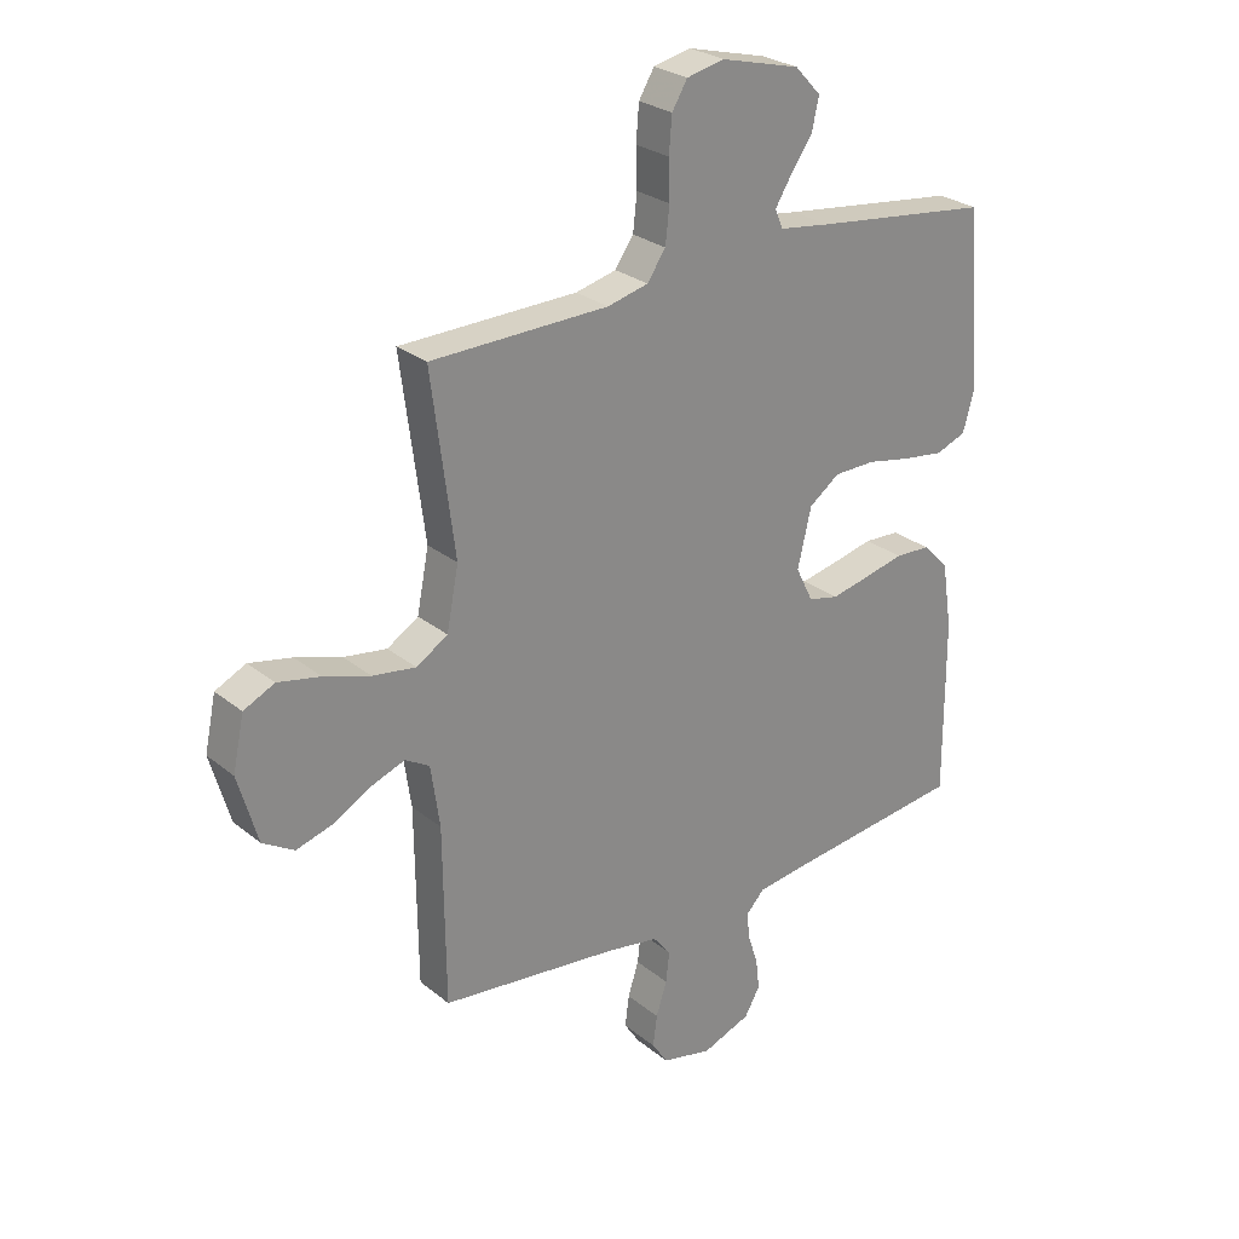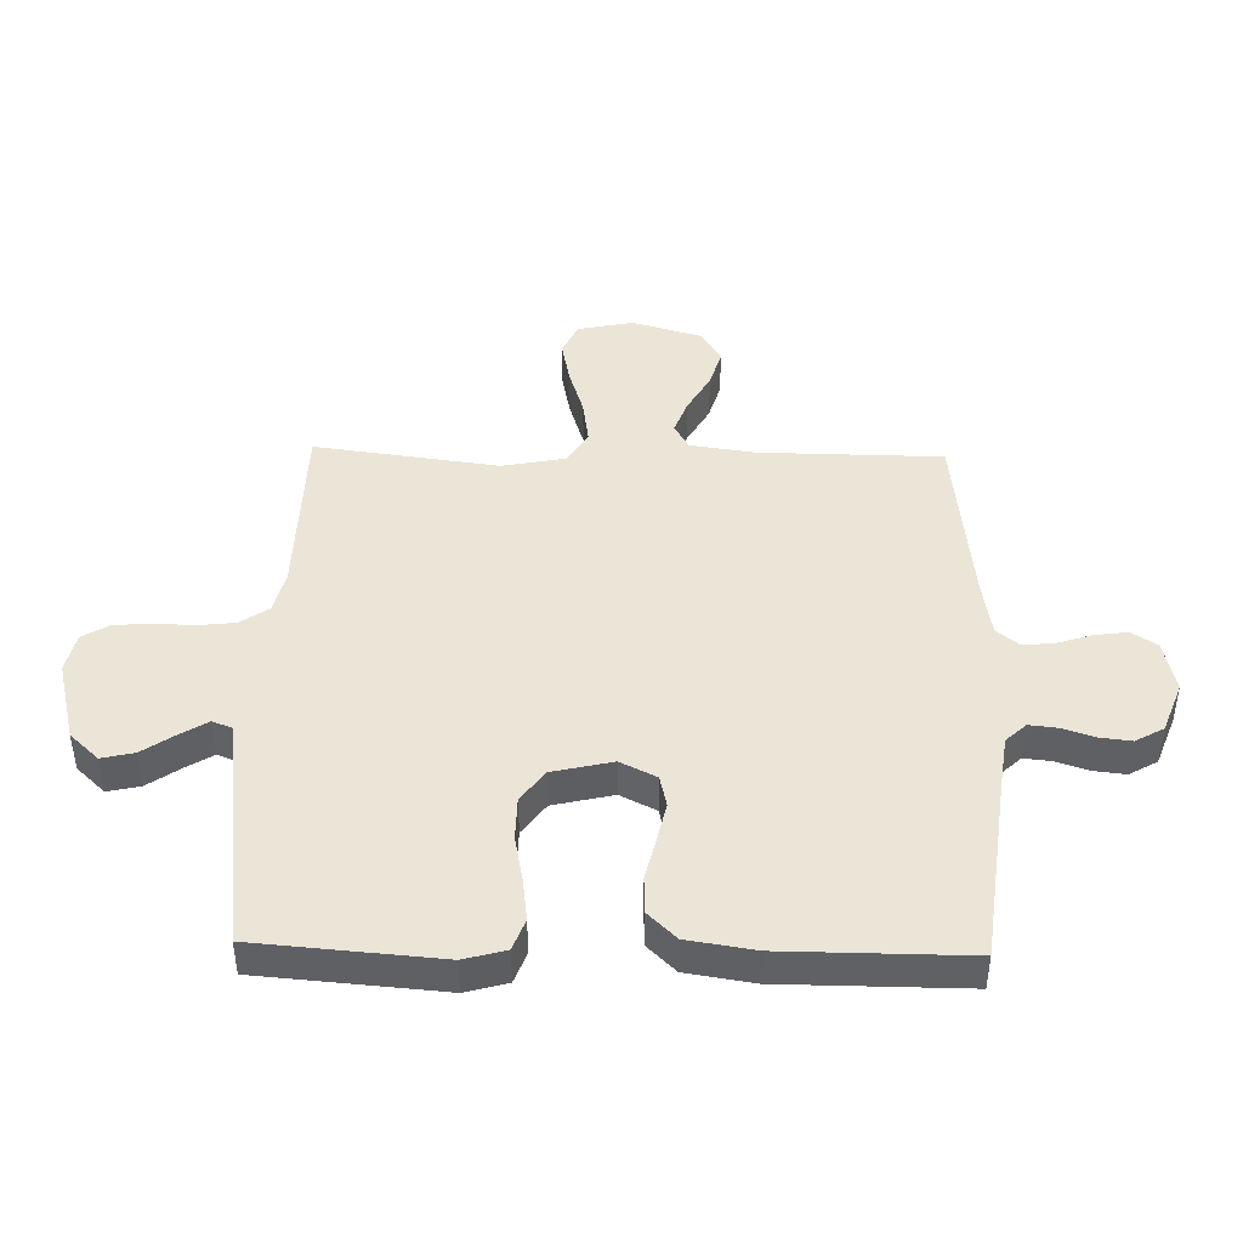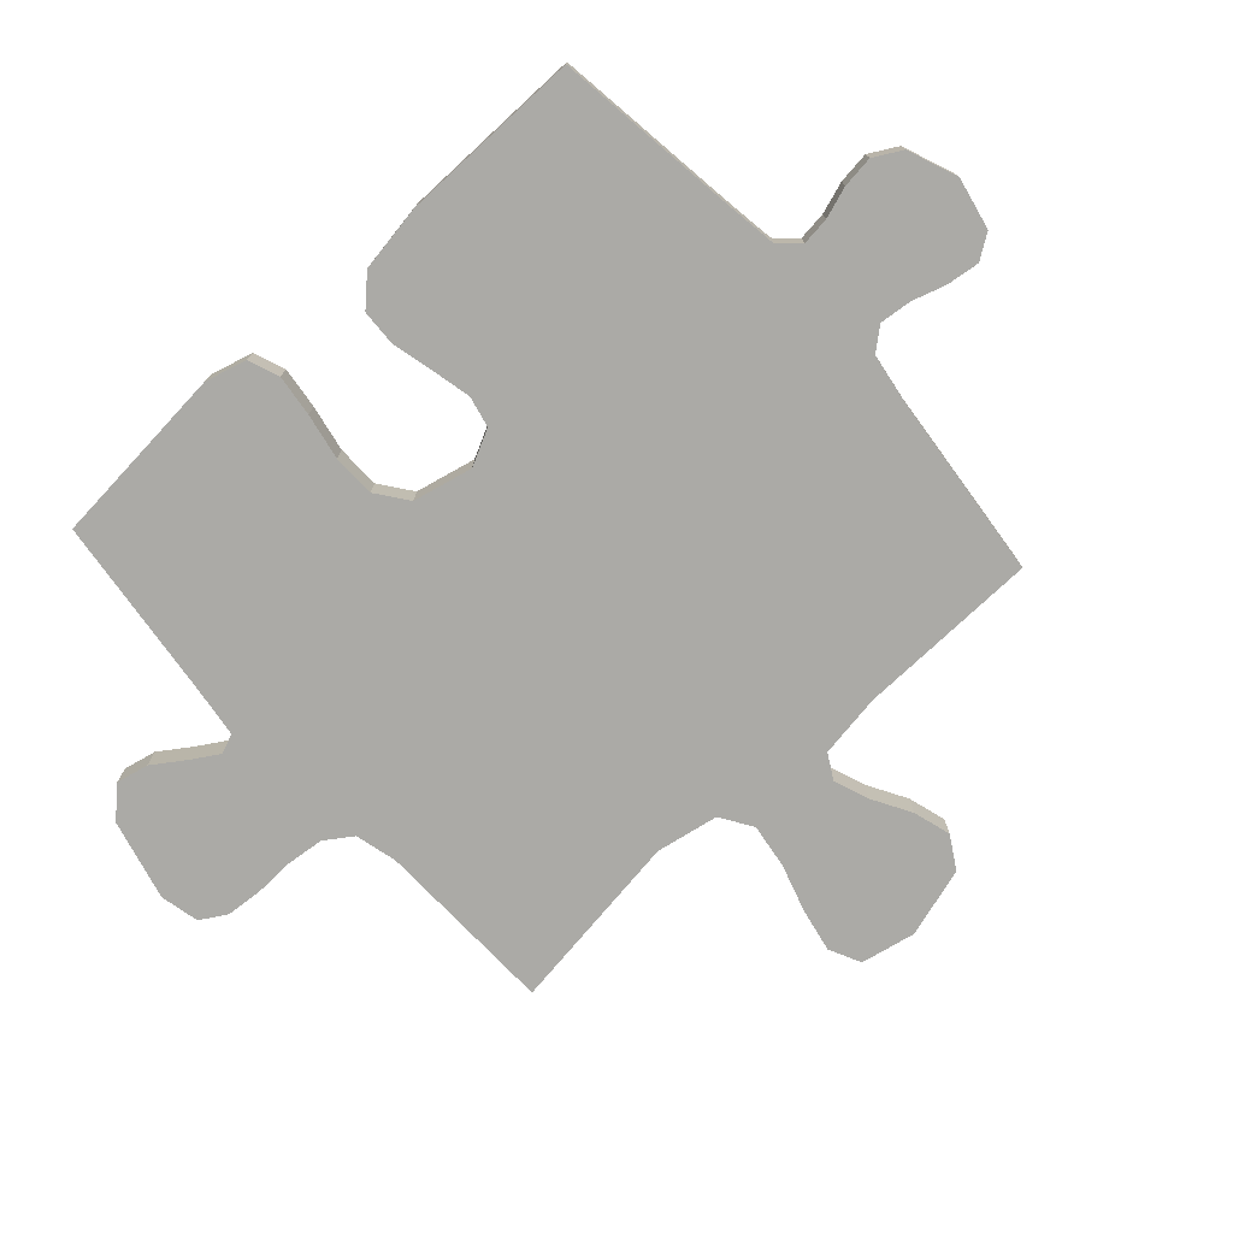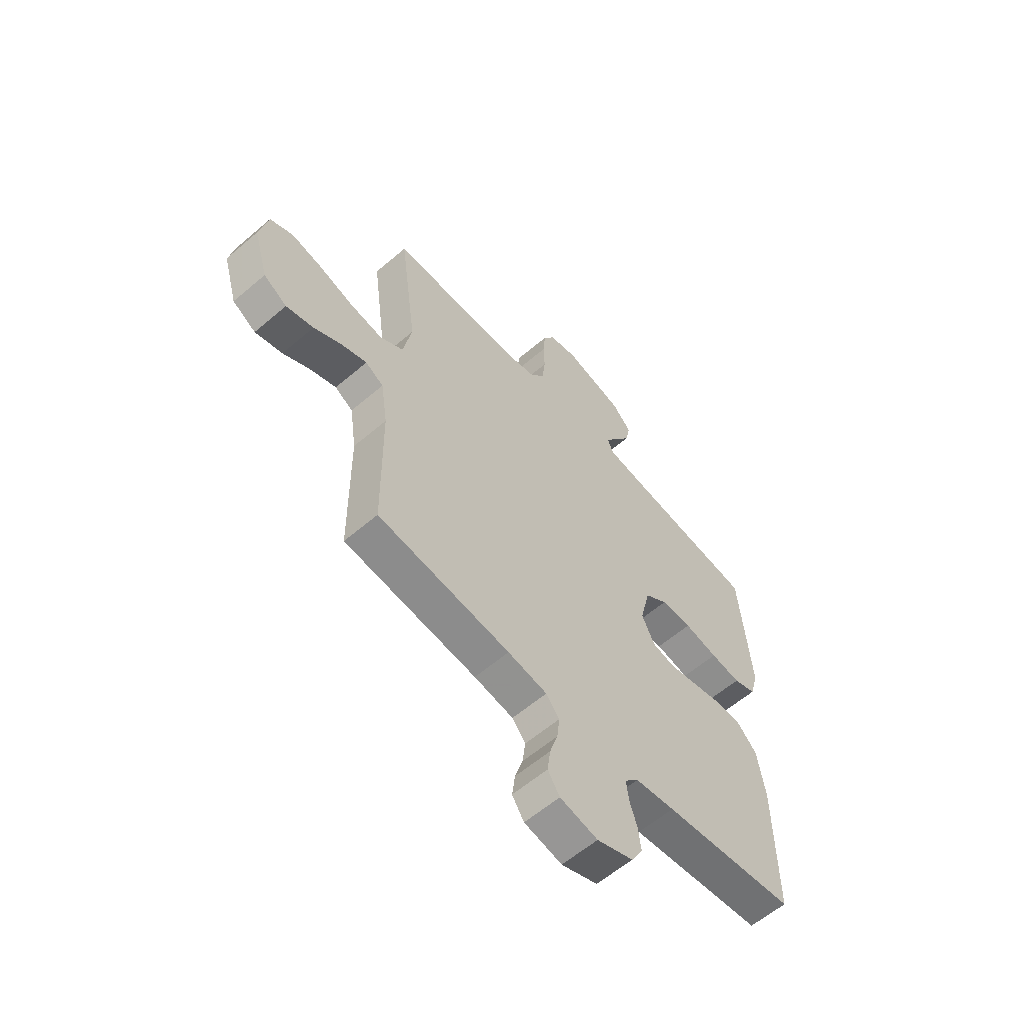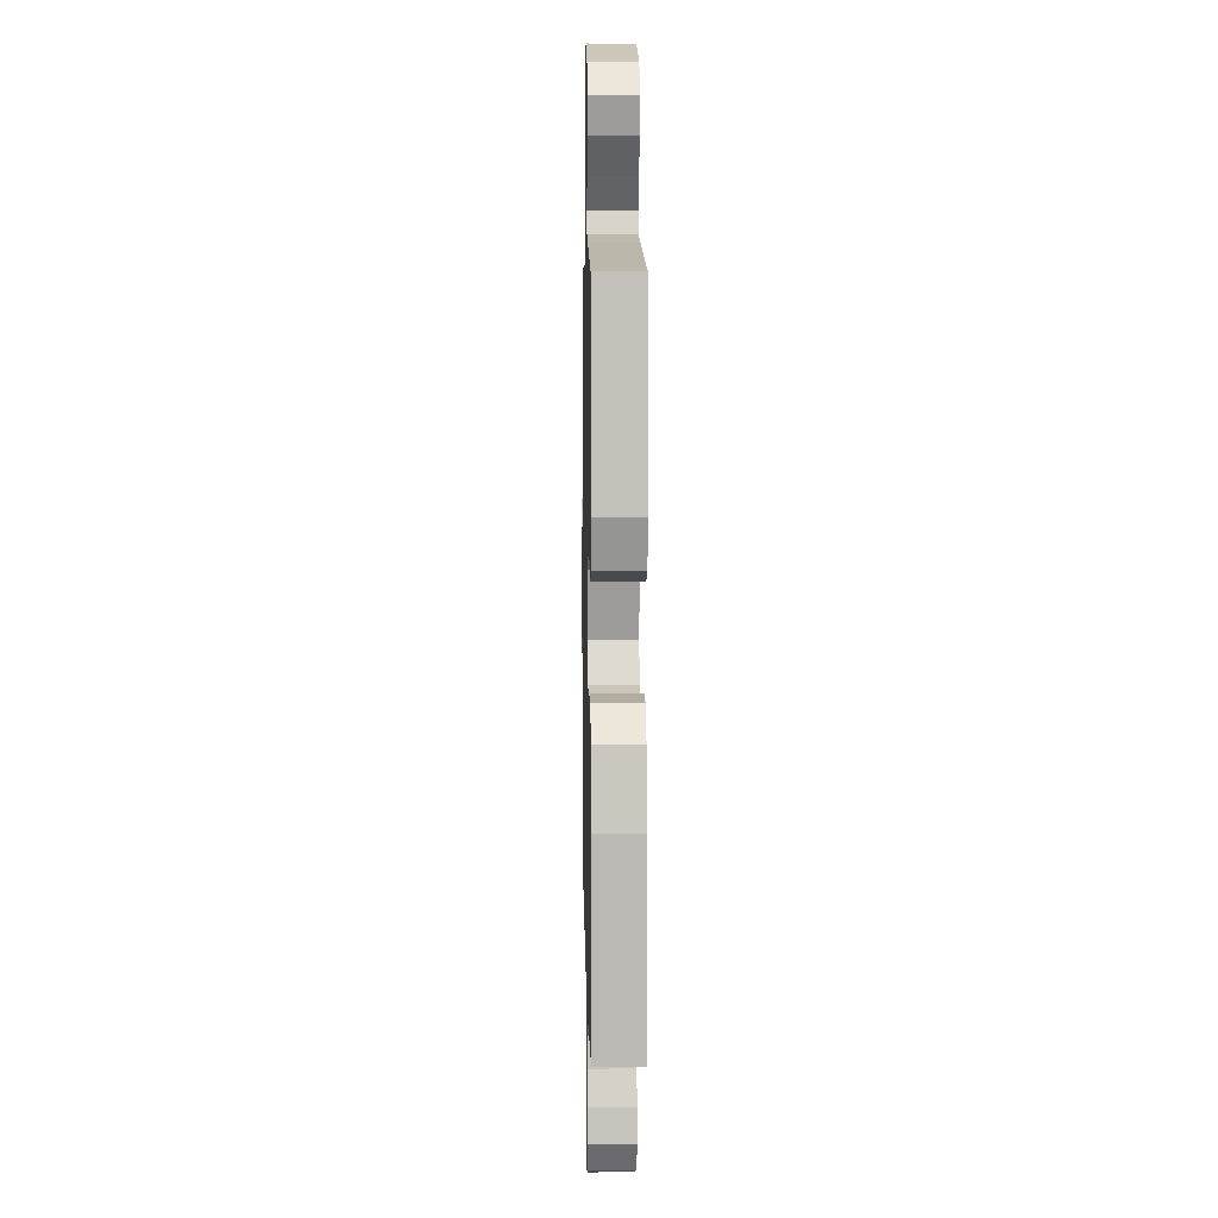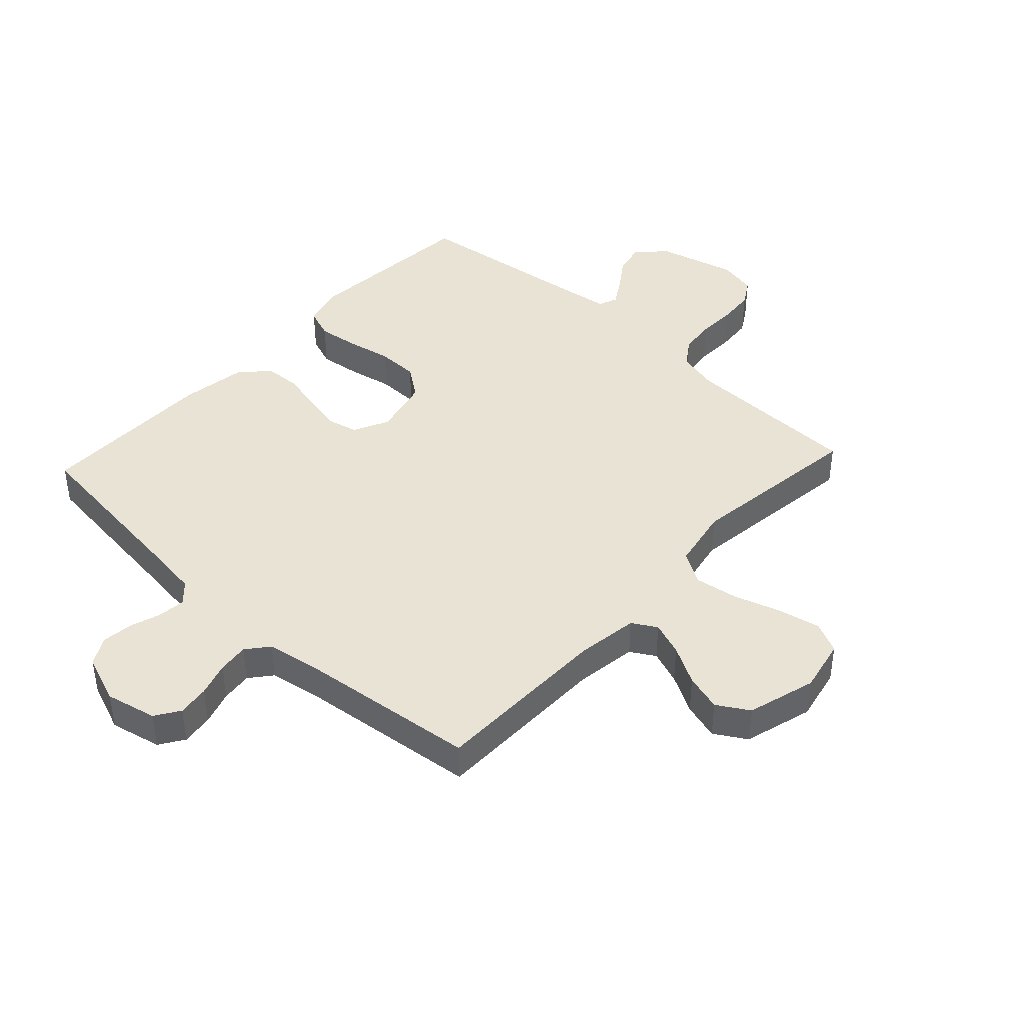
<metadata>
{"format":"obj","ext":"obj","renderer":"f3d","projection":"perspective","resolution":1024,"background":"white","views":[{"elev":26.8,"azim":-38.8,"up":"+Z"},{"elev":44.4,"azim":91.4,"up":"+Y"},{"elev":-75.8,"azim":132.6,"up":"+Y"},{"elev":-60.0,"azim":-48.8,"up":"+Z"},{"elev":7.2,"azim":88.9,"up":"+Z"},{"elev":42.1,"azim":-137.2,"up":"+Y"}]}
</metadata>
<code>
v 0.5 0.07 0.5
v 0.524 0.07 0.2
v 0.505 0.07 0.132
v 0.454 0.07 0.113
v 0.386 0.07 0.122
v 0.31 0.07 0.137
v 0.24 0.07 0.136
v 0.188 0.07 0.098
v 0.165 0.07 0
v 0.194 0.07 -0.059
v 0.245 0.07 -0.071
v 0.31 0.07 -0.057
v 0.378 0.07 -0.041
v 0.438 0.07 -0.044
v 0.482 0.07 -0.09
v 0.499 0.07 -0.2
v 0.5 0.07 -0.5
v 0.2 0.07 -0.536
v 0.111 0.07 -0.548
v 0.08 0.07 -0.581
v 0.085 0.07 -0.627
v 0.102 0.07 -0.679
v 0.108 0.07 -0.731
v 0.082 0.07 -0.777
v 0 0.07 -0.808
v -0.085 0.07 -0.789
v -0.112 0.07 -0.748
v -0.105 0.07 -0.695
v -0.087 0.07 -0.638
v -0.081 0.07 -0.586
v -0.111 0.07 -0.549
v -0.2 0.07 -0.534
v -0.5 0.07 -0.5
v -0.503 0.07 -0.2
v -0.518 0.07 -0.096
v -0.559 0.07 -0.072
v -0.616 0.07 -0.093
v -0.68 0.07 -0.129
v -0.742 0.07 -0.147
v -0.795 0.07 -0.115
v -0.828 0.07 0
v -0.809 0.07 0.09
v -0.757 0.07 0.115
v -0.685 0.07 0.1
v -0.607 0.07 0.075
v -0.534 0.07 0.064
v -0.481 0.07 0.097
v -0.461 0.07 0.2
v -0.5 0.07 0.5
v -0.2 0.07 0.506
v -0.131 0.07 0.523
v -0.1 0.07 0.568
v -0.093 0.07 0.629
v -0.095 0.07 0.695
v -0.09 0.07 0.755
v -0.064 0.07 0.798
v 0 0.07 0.812
v 0.133 0.07 0.778
v 0.177 0.07 0.731
v 0.165 0.07 0.678
v 0.129 0.07 0.626
v 0.101 0.07 0.581
v 0.114 0.07 0.549
v 0.2 0.07 0.537
v 0.5 0 0.5
v 0.524 0 0.2
v 0.505 0 0.132
v 0.454 0 0.113
v 0.386 0 0.122
v 0.31 0 0.137
v 0.24 0 0.136
v 0.188 0 0.098
v 0.165 0 0
v 0.194 0 -0.059
v 0.245 0 -0.071
v 0.31 0 -0.057
v 0.378 0 -0.041
v 0.438 0 -0.044
v 0.482 0 -0.09
v 0.499 0 -0.2
v 0.5 0 -0.5
v 0.2 0 -0.536
v 0.111 0 -0.548
v 0.08 0 -0.581
v 0.085 0 -0.627
v 0.102 0 -0.679
v 0.108 0 -0.731
v 0.082 0 -0.777
v 0 0 -0.808
v -0.085 0 -0.789
v -0.112 0 -0.748
v -0.105 0 -0.695
v -0.087 0 -0.638
v -0.081 0 -0.586
v -0.111 0 -0.549
v -0.2 0 -0.534
v -0.5 0 -0.5
v -0.503 0 -0.2
v -0.518 0 -0.096
v -0.559 0 -0.072
v -0.616 0 -0.093
v -0.68 0 -0.129
v -0.742 0 -0.147
v -0.795 0 -0.115
v -0.828 0 0
v -0.809 0 0.09
v -0.757 0 0.115
v -0.685 0 0.1
v -0.607 0 0.075
v -0.534 0 0.064
v -0.481 0 0.097
v -0.461 0 0.2
v -0.5 0 0.5
v -0.2 0 0.506
v -0.131 0 0.523
v -0.1 0 0.568
v -0.093 0 0.629
v -0.095 0 0.695
v -0.09 0 0.755
v -0.064 0 0.798
v 0 0 0.812
v 0.133 0 0.778
v 0.177 0 0.731
v 0.165 0 0.678
v 0.129 0 0.626
v 0.101 0 0.581
v 0.114 0 0.549
v 0.2 0 0.537
f 58 59 60 61
f 58 61 62
f 57 58 62
f 56 57 62 63
f 53 54 55 56
f 52 53 56 63
f 48 49 50
f 47 48 50 51
f 42 43 44 45
f 42 45 46
f 41 42 46
f 40 41 46
f 37 38 39 40
f 36 37 40 46
f 35 36 46 47
f 32 33 34
f 31 32 34 35
f 26 27 28 29
f 26 29 30
f 25 26 30
f 24 25 30
f 21 22 23 24
f 20 21 24 30
f 19 20 30 31
f 15 16 17 18
f 12 13 14 15
f 11 12 15 18
f 10 11 18 19
f 3 4 5 6
f 1 2 3 6
f 64 1 6 7
f 51 52 63 64
f 51 64 7 8
f 47 51 8 9
f 19 31 35 47
f 9 10 19 47
f 125 124 123 122
f 126 125 122
f 126 122 121
f 127 126 121 120
f 120 119 118 117
f 127 120 117 116
f 114 113 112
f 115 114 112 111
f 109 108 107 106
f 110 109 106
f 110 106 105
f 110 105 104
f 104 103 102 101
f 110 104 101 100
f 111 110 100 99
f 98 97 96
f 99 98 96 95
f 93 92 91 90
f 94 93 90
f 94 90 89
f 94 89 88
f 88 87 86 85
f 94 88 85 84
f 95 94 84 83
f 82 81 80 79
f 79 78 77 76
f 82 79 76 75
f 83 82 75 74
f 70 69 68 67
f 70 67 66 65
f 71 70 65 128
f 128 127 116 115
f 72 71 128 115
f 73 72 115 111
f 111 99 95 83
f 111 83 74 73
f 1 65 66 2
f 2 66 67 3
f 3 67 68 4
f 4 68 69 5
f 5 69 70 6
f 6 70 71 7
f 7 71 72 8
f 8 72 73 9
f 9 73 74 10
f 10 74 75 11
f 11 75 76 12
f 12 76 77 13
f 13 77 78 14
f 14 78 79 15
f 15 79 80 16
f 16 80 81 17
f 17 81 82 18
f 18 82 83 19
f 19 83 84 20
f 20 84 85 21
f 21 85 86 22
f 22 86 87 23
f 23 87 88 24
f 24 88 89 25
f 25 89 90 26
f 26 90 91 27
f 27 91 92 28
f 28 92 93 29
f 29 93 94 30
f 30 94 95 31
f 31 95 96 32
f 32 96 97 33
f 33 97 98 34
f 34 98 99 35
f 35 99 100 36
f 36 100 101 37
f 37 101 102 38
f 38 102 103 39
f 39 103 104 40
f 40 104 105 41
f 41 105 106 42
f 42 106 107 43
f 43 107 108 44
f 44 108 109 45
f 45 109 110 46
f 46 110 111 47
f 47 111 112 48
f 48 112 113 49
f 49 113 114 50
f 50 114 115 51
f 51 115 116 52
f 52 116 117 53
f 53 117 118 54
f 54 118 119 55
f 55 119 120 56
f 56 120 121 57
f 57 121 122 58
f 58 122 123 59
f 59 123 124 60
f 60 124 125 61
f 61 125 126 62
f 62 126 127 63
f 63 127 128 64
f 64 128 65 1

</code>
